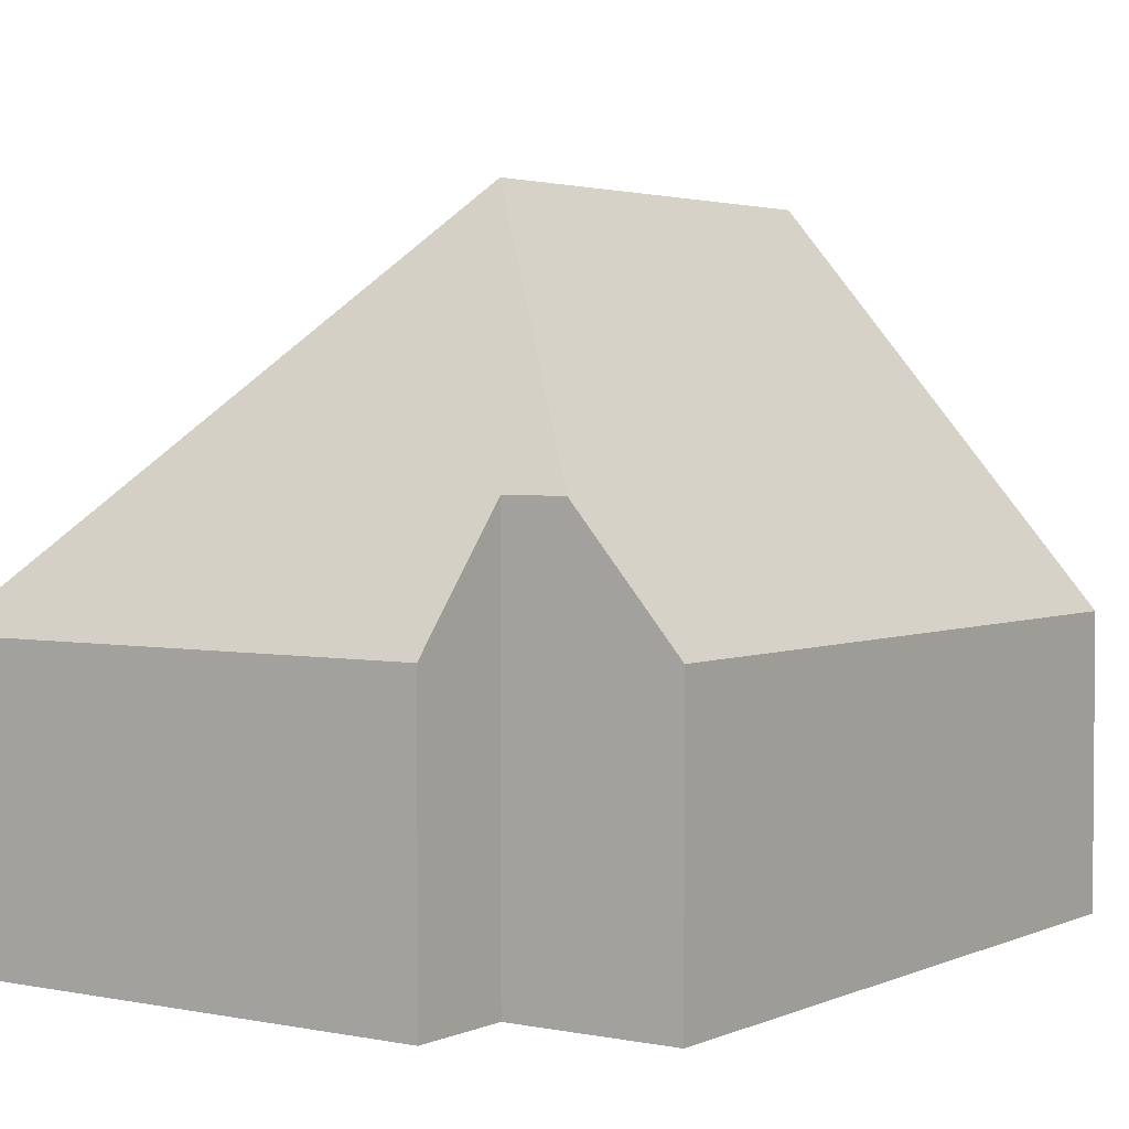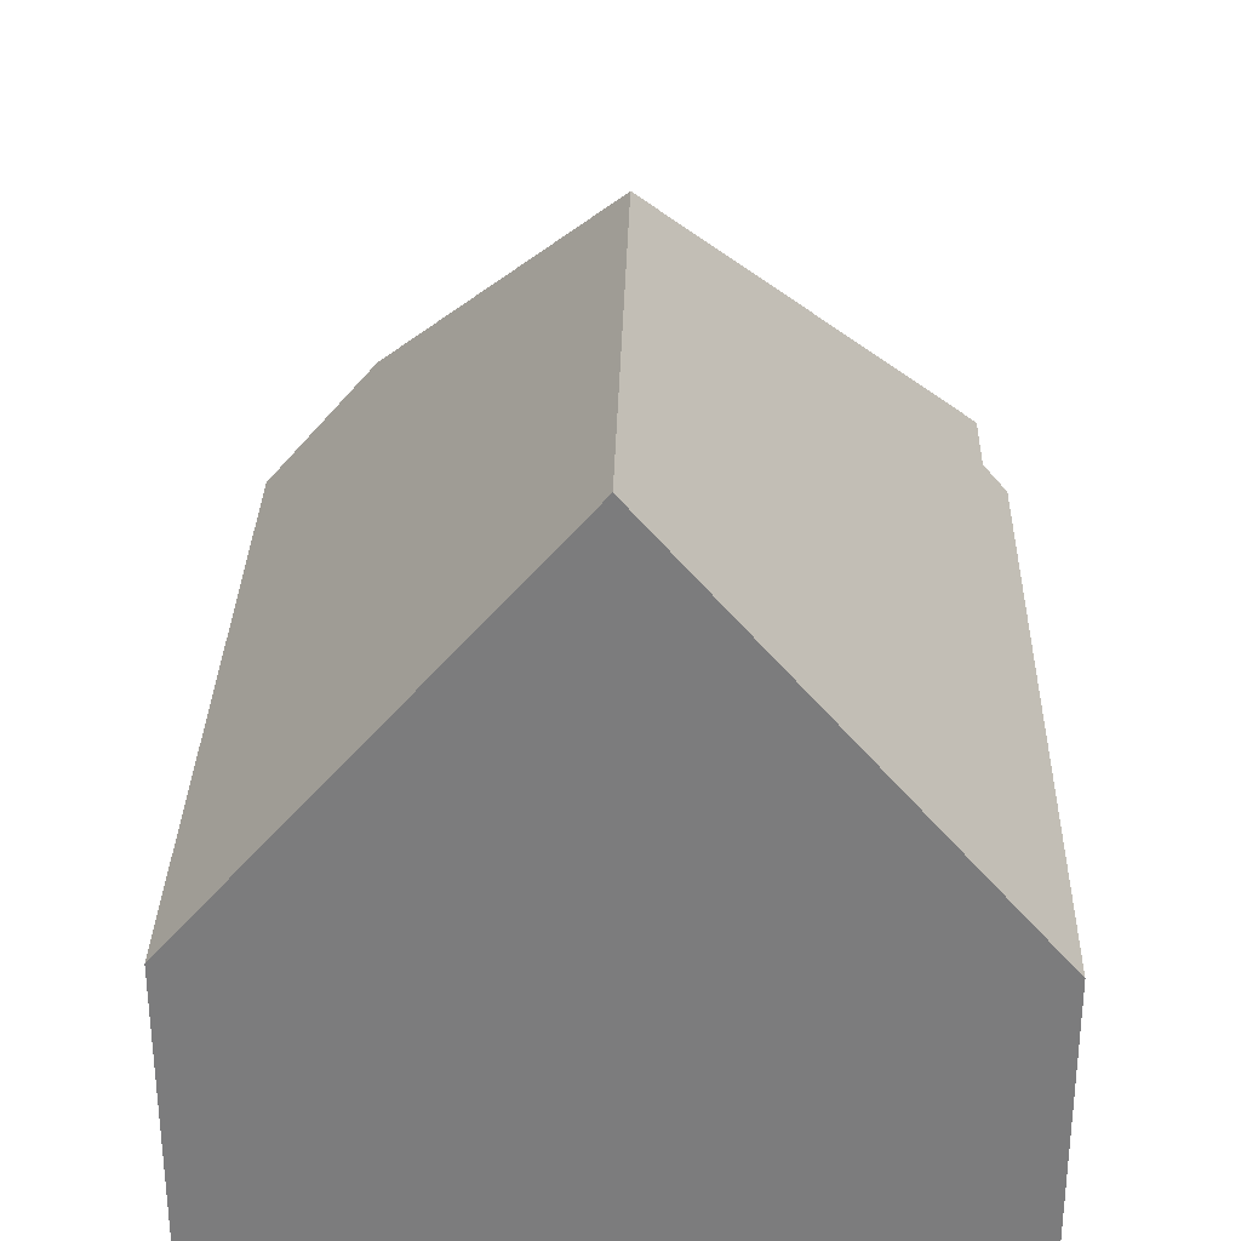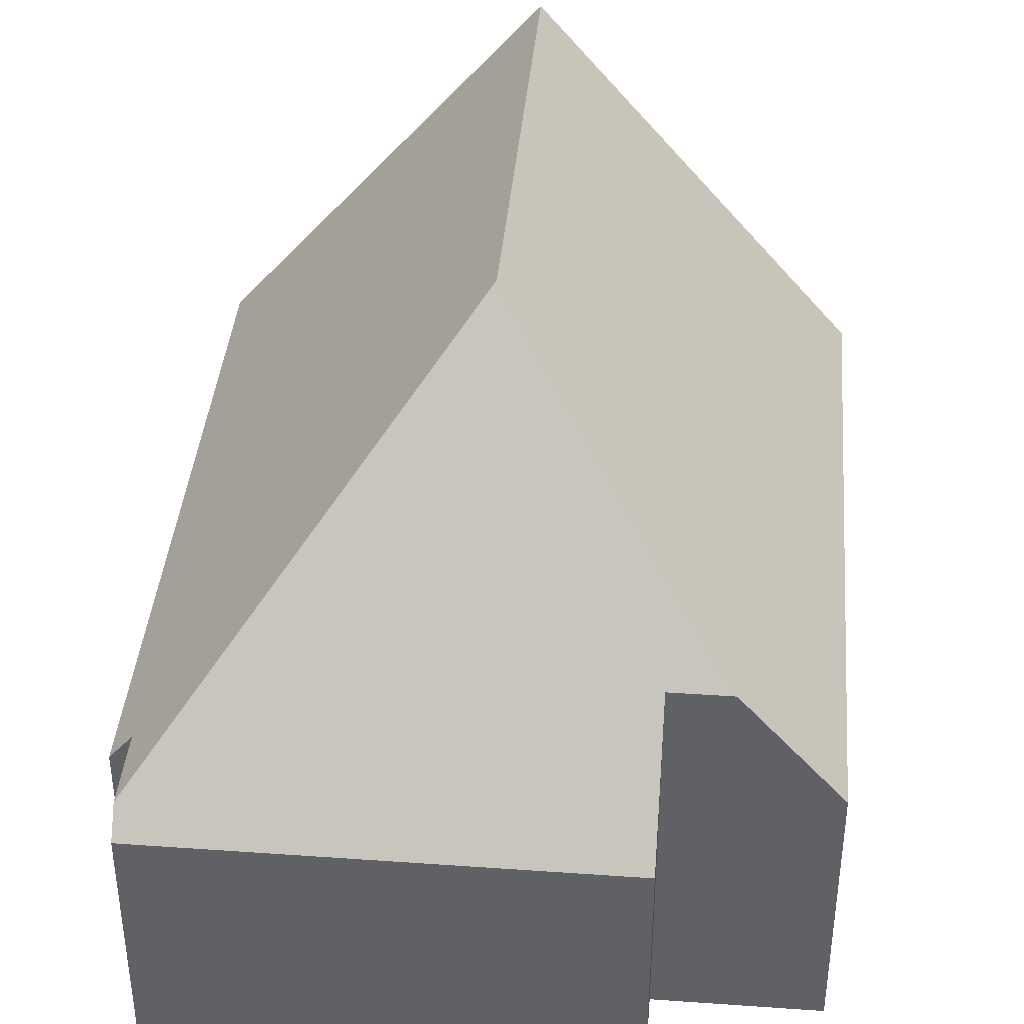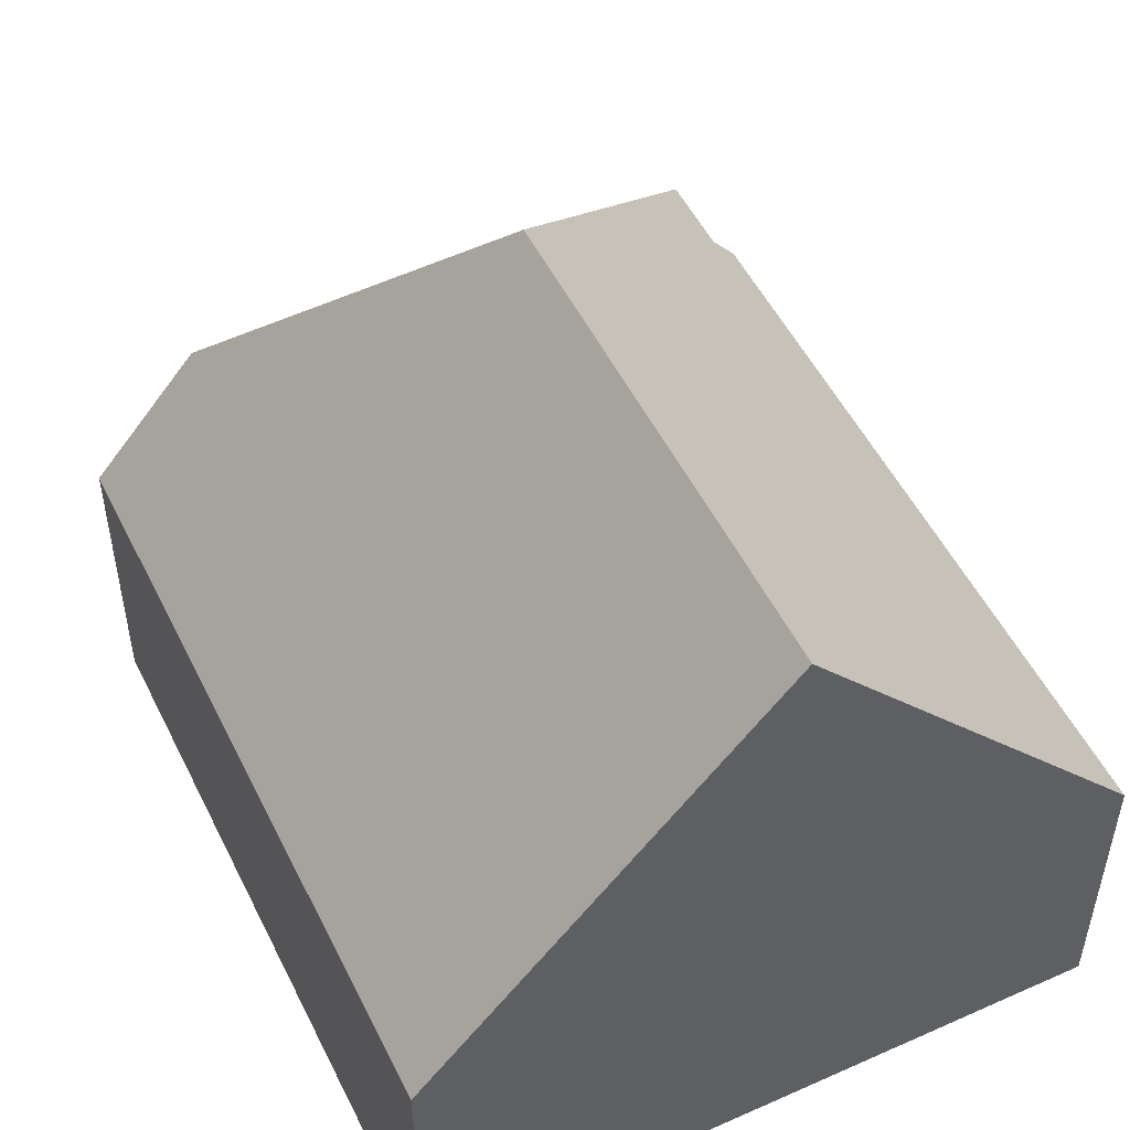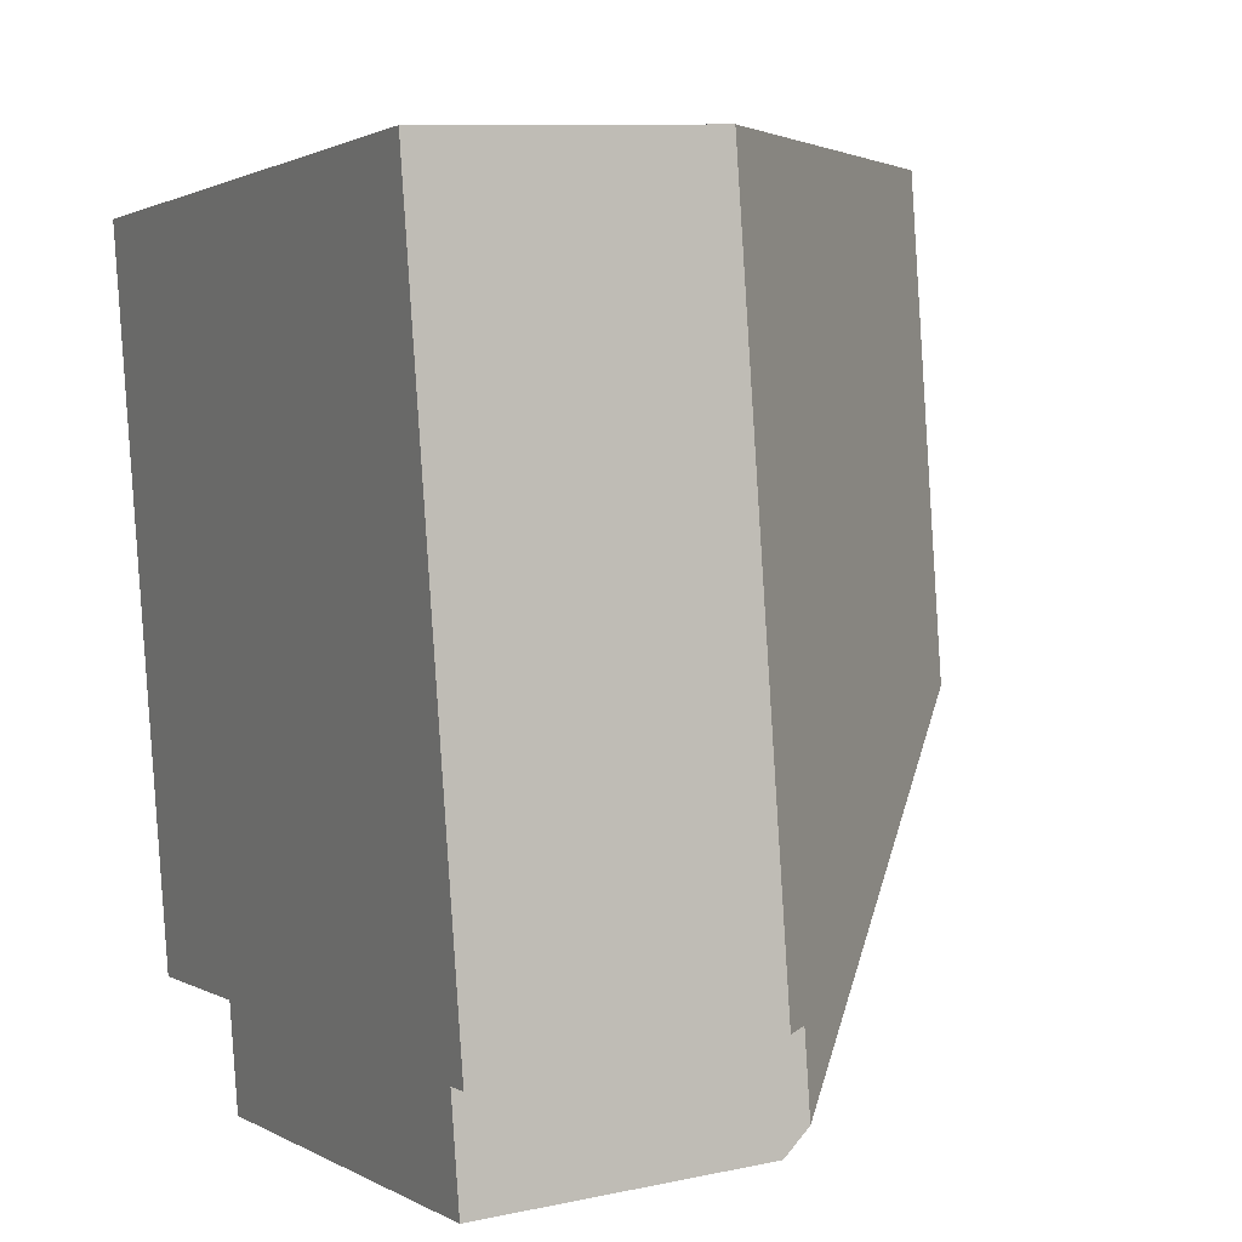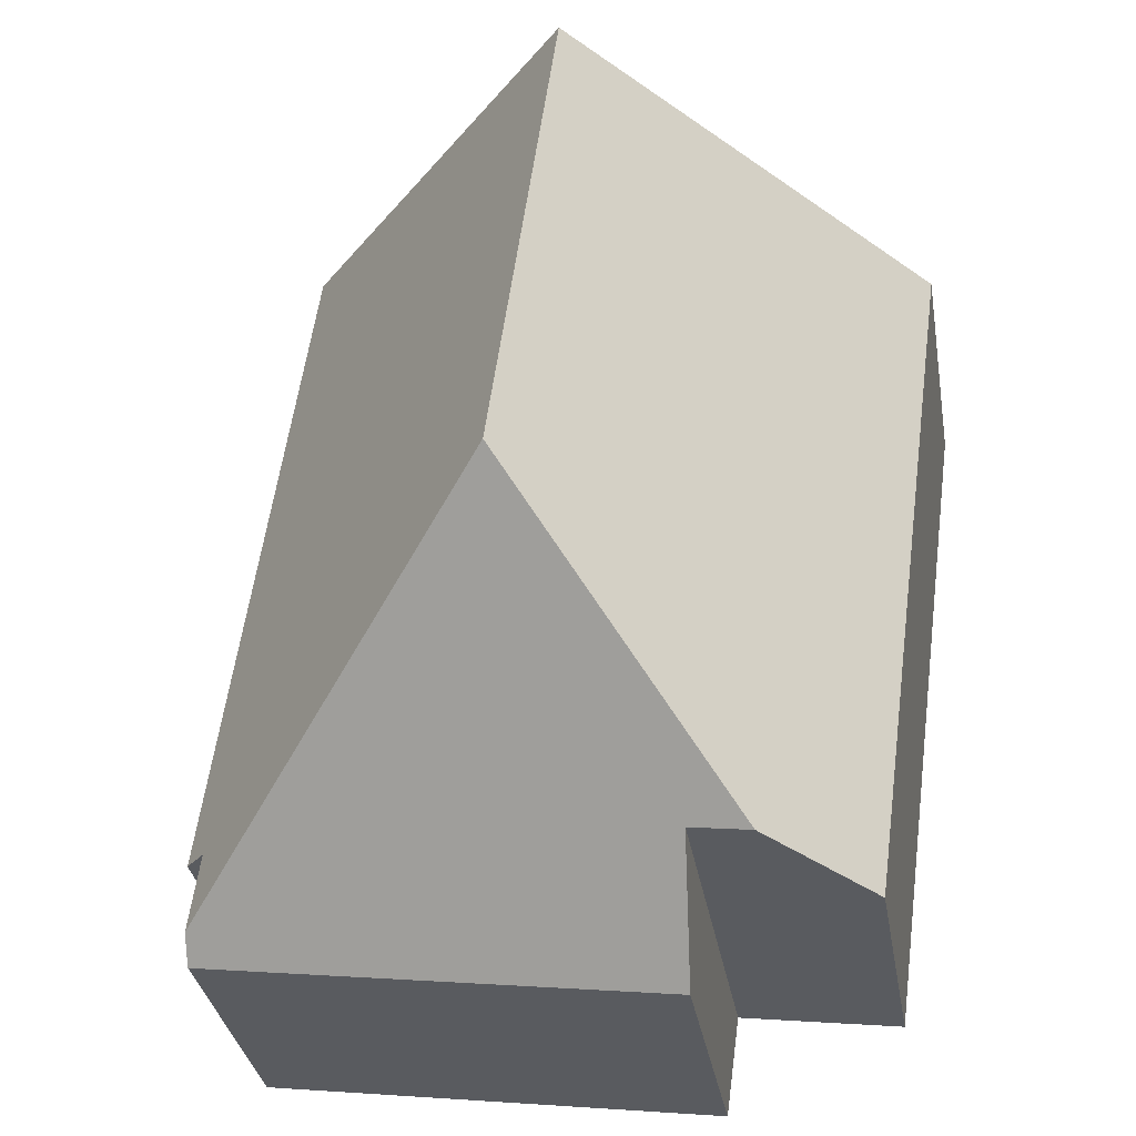
<metadata>
{"format":"obj","ext":"obj","renderer":"f3d","projection":"perspective","resolution":1024,"background":"white","views":[{"elev":2.9,"azim":-152.9,"up":"+Y"},{"elev":31.0,"azim":-6.2,"up":"+Y"},{"elev":39.7,"azim":177.3,"up":"+Y"},{"elev":51.7,"azim":-33.5,"up":"+Y"},{"elev":10.0,"azim":61.8,"up":"+Z"},{"elev":-34.0,"azim":-170.4,"up":"+Z"}]}
</metadata>
<code>
v  5.482 9.305 -6.065
v  10.16 4.33 -8.628
v  10.31 4.329 -9.743
v  9.155 3.952 1.239
v  4.578 9.305 0.619
v  10.48 3.952 -8.584
v  3.818 3.952 -10.95
v  10.36 3.951 -10.07
v  3.623 5.639 -9.508
v  2.772 5.64 -9.623
v  0 3.951 2.419e-16
v  1.329 3.952 -9.818
v  3.818 6.706e-16 -10.95
v  10.36 6.164e-16 -10.07
v  3.623 5.822e-16 -9.508
v  2.772 5.892e-16 -9.623
v  1.329 6.012e-16 -9.818
v  10.16 5.283e-16 -8.628
v  10.48 5.256e-16 -8.584
v  0 0 0
v  4.578 -3.79e-17 0.619
v  9.155 -7.587e-17 1.239
v  10.31 5.966e-16 -9.743
g defaultobject
f 1 2 3
f 2 1 4
f 4 1 5
f 4 6 2
f 7 3 8
f 3 7 1
f 1 7 9
f 1 9 10
f 11 10 12
f 10 11 1
f 1 11 5
f 8 13 7
f 13 8 14
f 15 10 9
f 10 15 12
f 12 15 16
f 12 16 17
f 6 18 2
f 18 6 19
f 7 15 9
f 15 7 13
f 17 11 12
f 11 17 20
f 20 5 11
f 5 20 4
f 4 20 21
f 4 21 22
f 22 6 4
f 6 22 19
f 18 3 2
f 3 18 8
f 8 18 14
f 14 18 23
f 17 21 20
f 21 17 16
f 21 16 15
f 21 15 13
f 21 13 14
f 21 14 23
f 21 23 18
f 18 22 21
f 22 18 19

</code>
